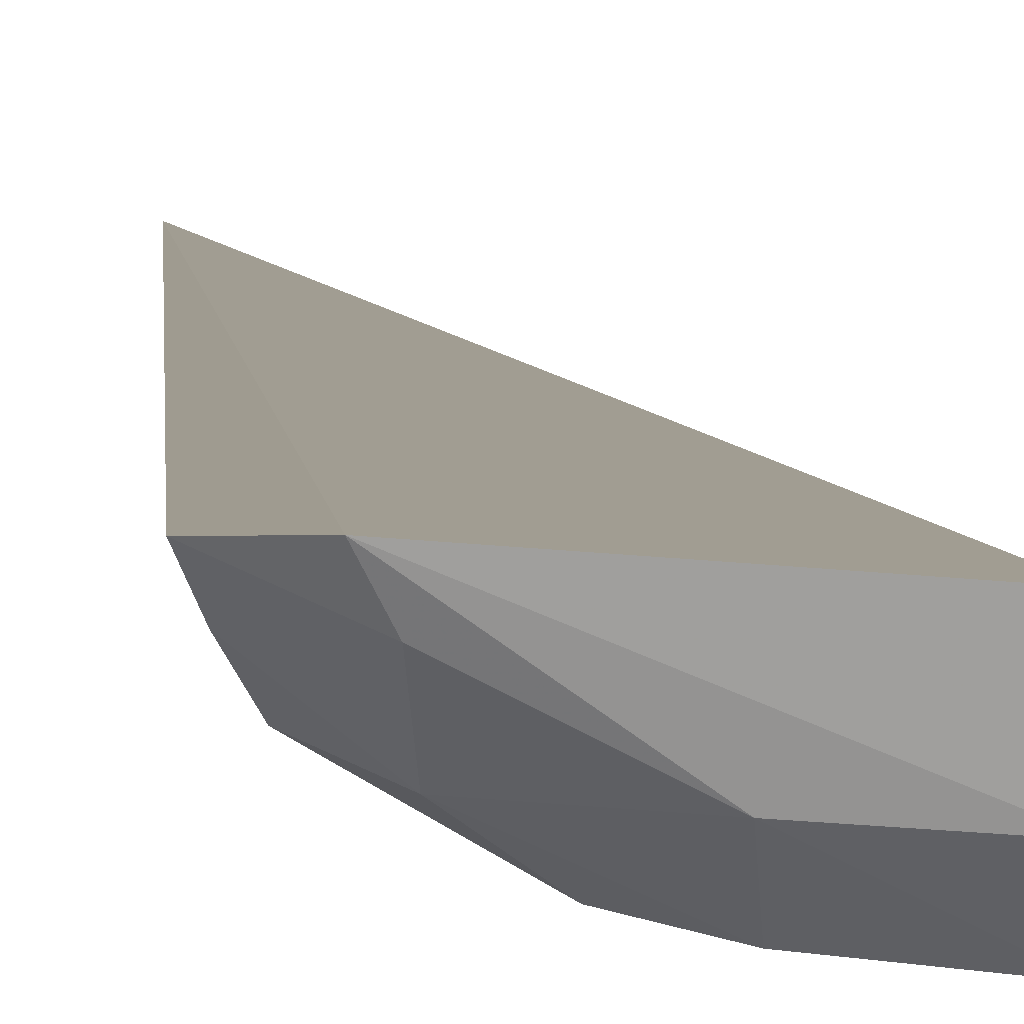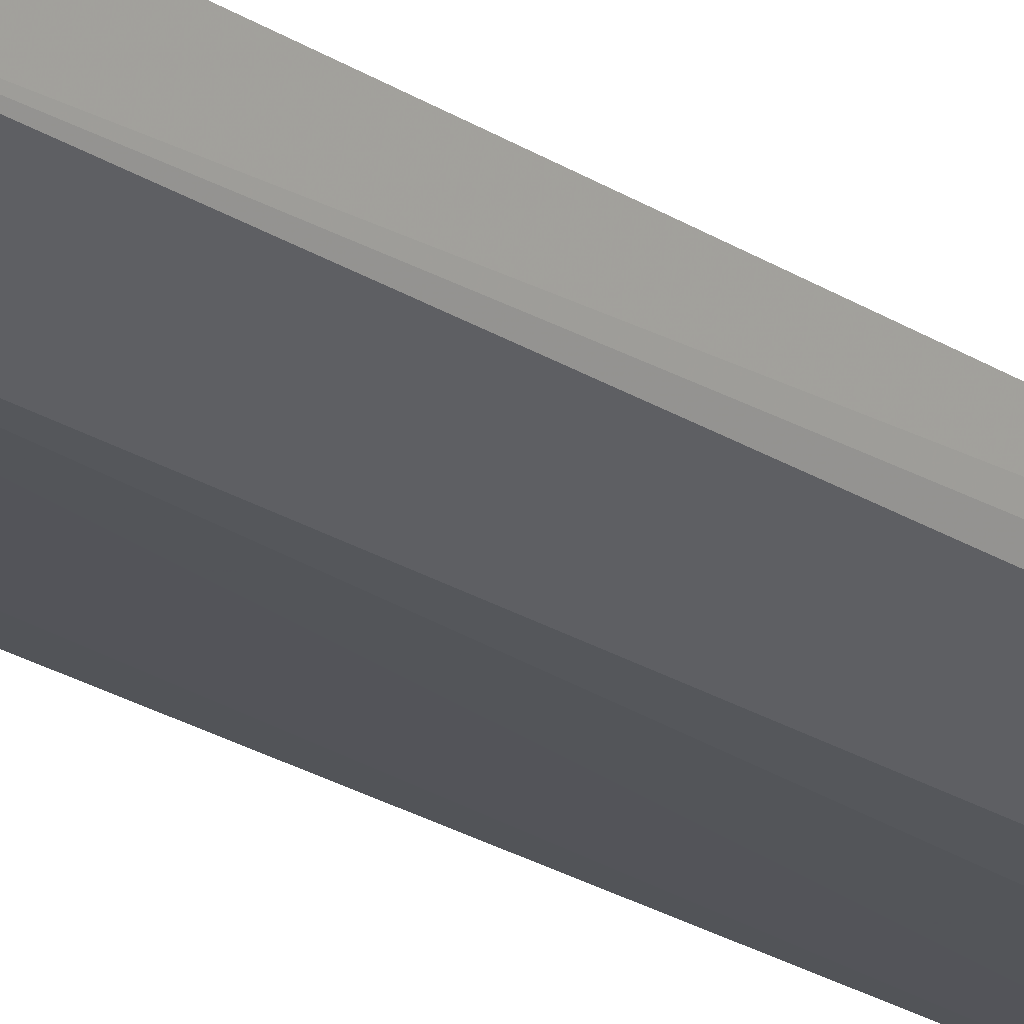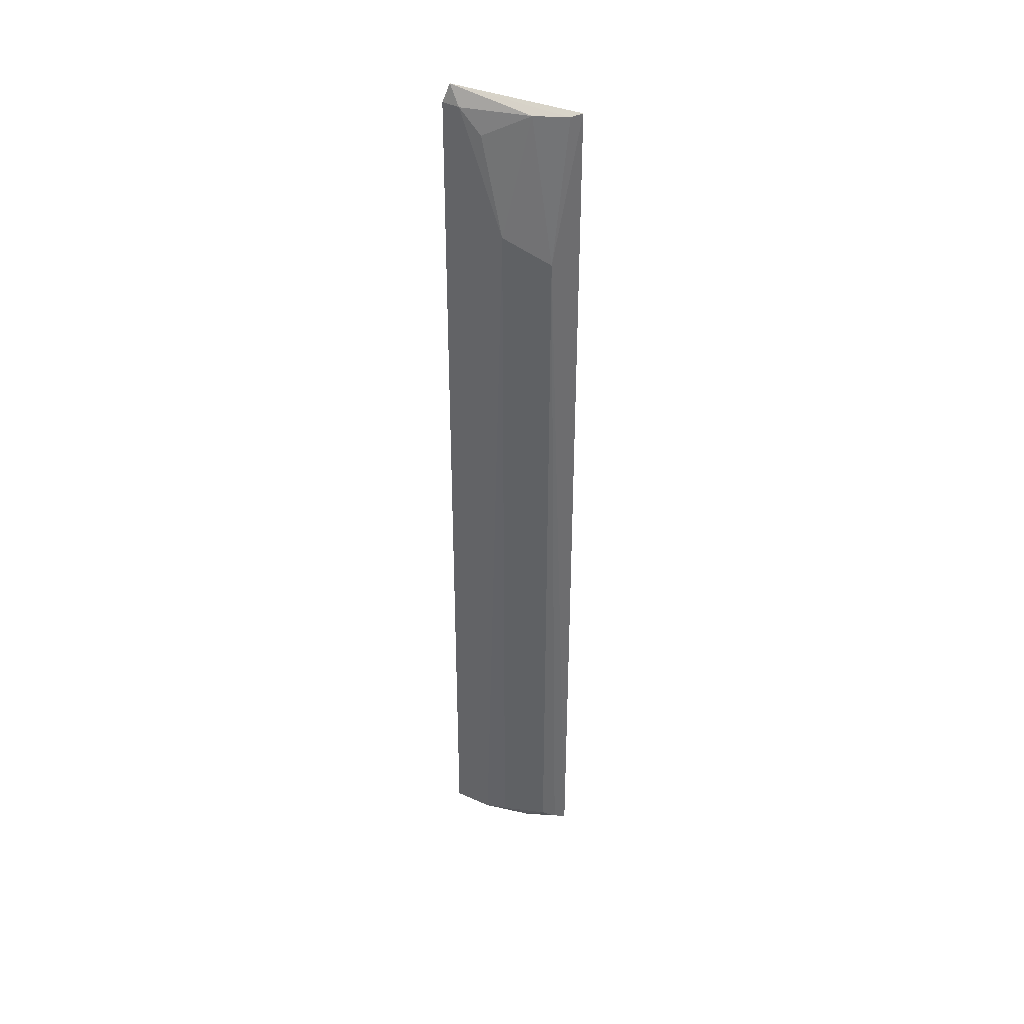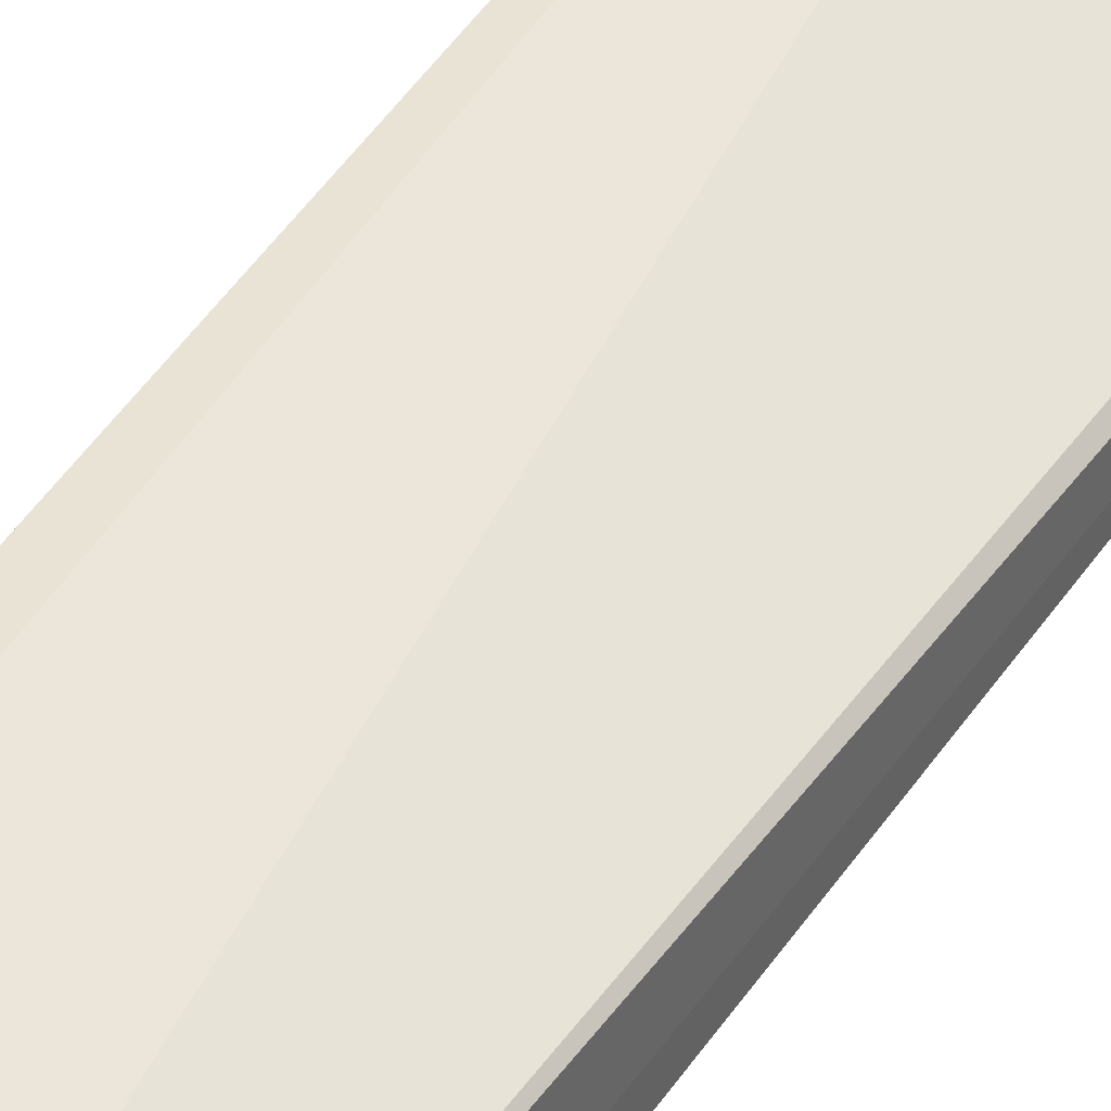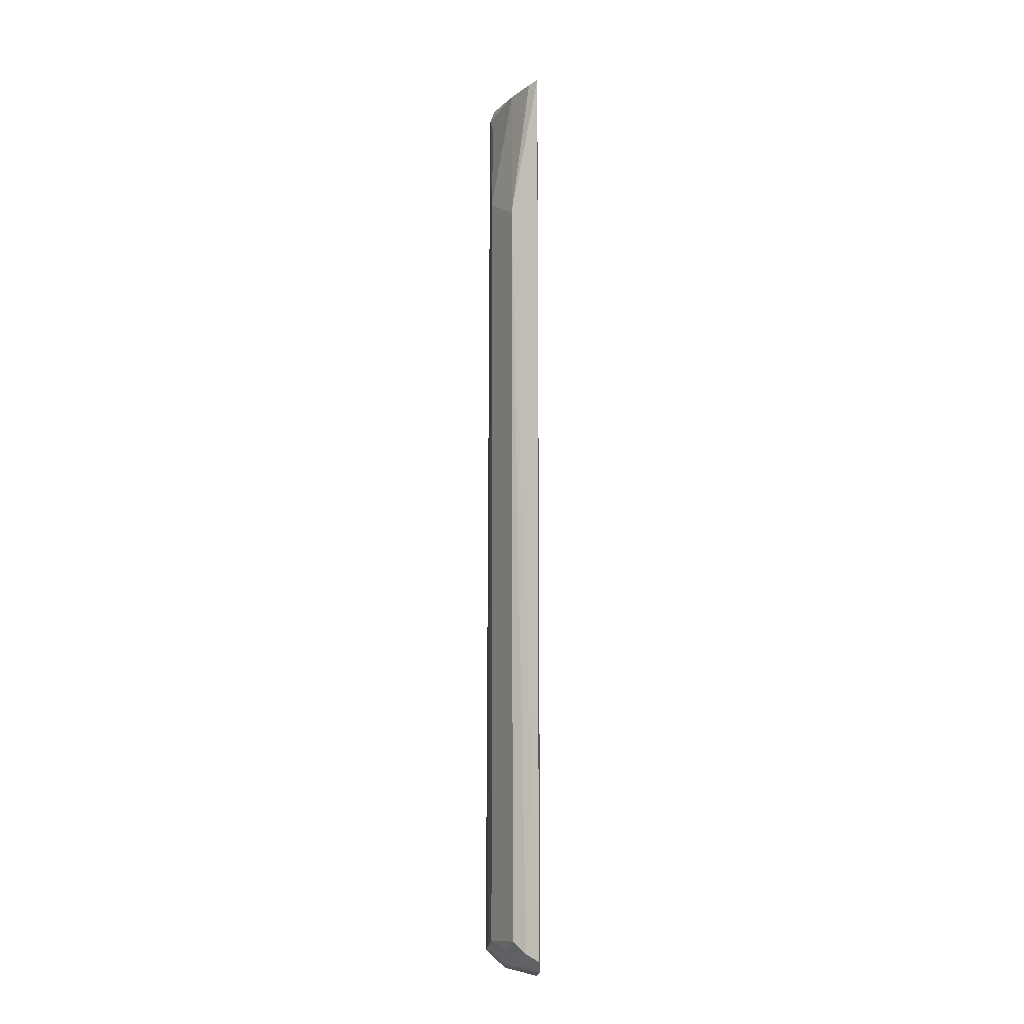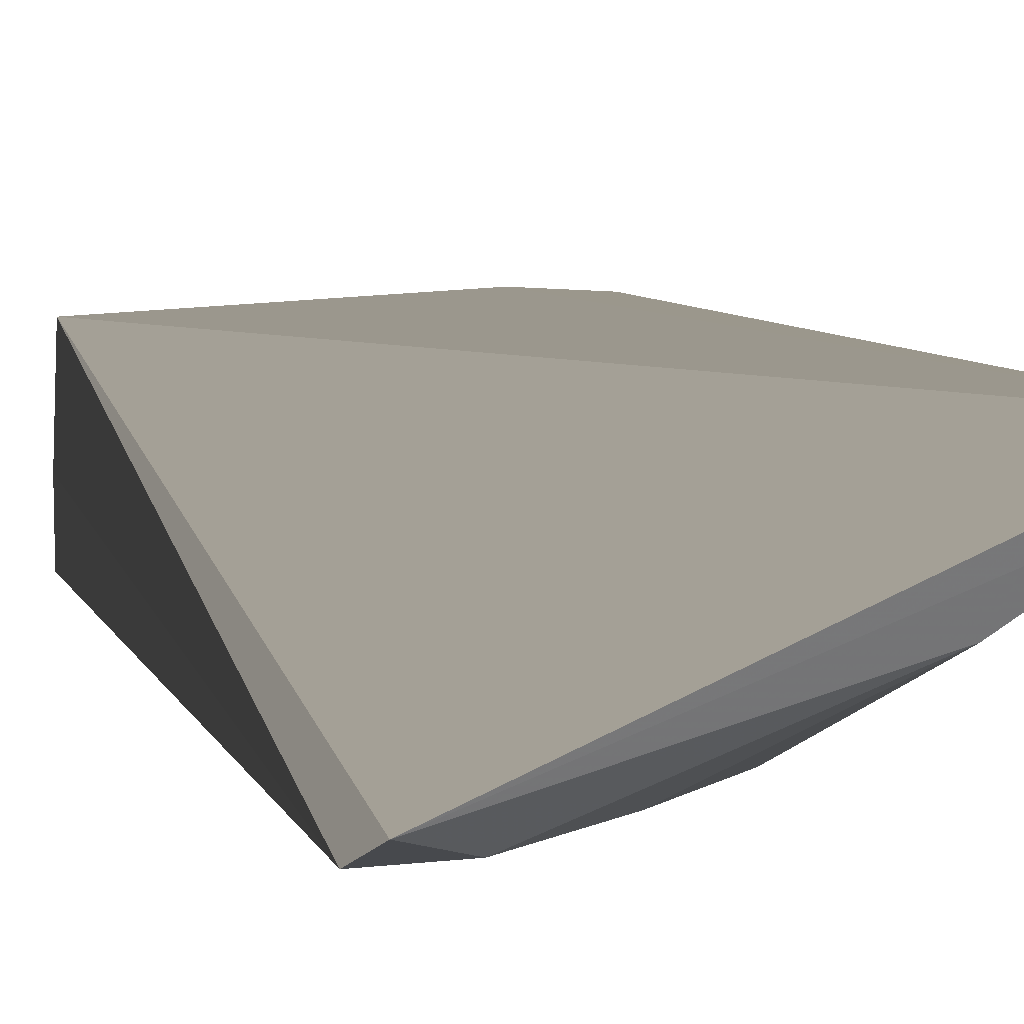
<metadata>
{"format":"obj","ext":"obj","renderer":"f3d","projection":"perspective","resolution":1024,"background":"white","views":[{"elev":3.9,"azim":178.1,"up":"+Y"},{"elev":-20.8,"azim":39.6,"up":"+Y"},{"elev":38.6,"azim":39.3,"up":"+Z"},{"elev":43.5,"azim":-149.7,"up":"+Y"},{"elev":-11.7,"azim":92.2,"up":"+Z"},{"elev":2.2,"azim":-4.6,"up":"+Y"}]}
</metadata>
<code>
v 0.02232 -0.1183 0.07948
v 0.08337 -0.08487 -0.4861
v 0.05102 -0.1158 0.006518
v 0.0826 -0.08417 0.08153
v 0.0118 -0.08821 -0.4979
v 0.07592 -0.1015 -0.008766
v 0.06091 -0.1017 0.0798
v 0.01408 -0.1161 0.09039
v 0.06962 -0.08433 -0.493
v 0.01093 -0.1205 -0.4818
v 0.05065 -0.1149 -0.4747
v 0.0358 -0.1156 0.06542
v 0.07829 -0.0898 0.07993
v 0.01095 -0.1191 0.07949
v 0.01111 -0.1082 -0.4929
v 0.07533 -0.1007 -0.4745
v 0.03651 -0.118 -0.4792
v 0.06348 -0.1056 -0.48
v 0.08001 -0.09247 -0.4818
v 0.03784 -0.1066 -0.4898
v 0.06511 -0.09292 -0.4897
f 6 2 4
f 7 3 6
f 8 4 5
f 8 1 7
f 9 5 4
f 9 4 2
f 10 3 1
f 11 6 3
f 12 7 1
f 12 1 3
f 12 3 7
f 13 7 6
f 13 6 4
f 13 8 7
f 13 4 8
f 14 8 5
f 14 10 1
f 14 1 8
f 15 5 9
f 15 14 5
f 15 10 14
f 16 6 11
f 17 11 3
f 17 3 10
f 18 16 11
f 18 11 17
f 19 2 6
f 19 6 16
f 19 16 18
f 20 17 10
f 20 10 15
f 20 15 9
f 20 18 17
f 21 9 2
f 21 19 18
f 21 2 19
f 21 20 9
f 21 18 20

</code>
